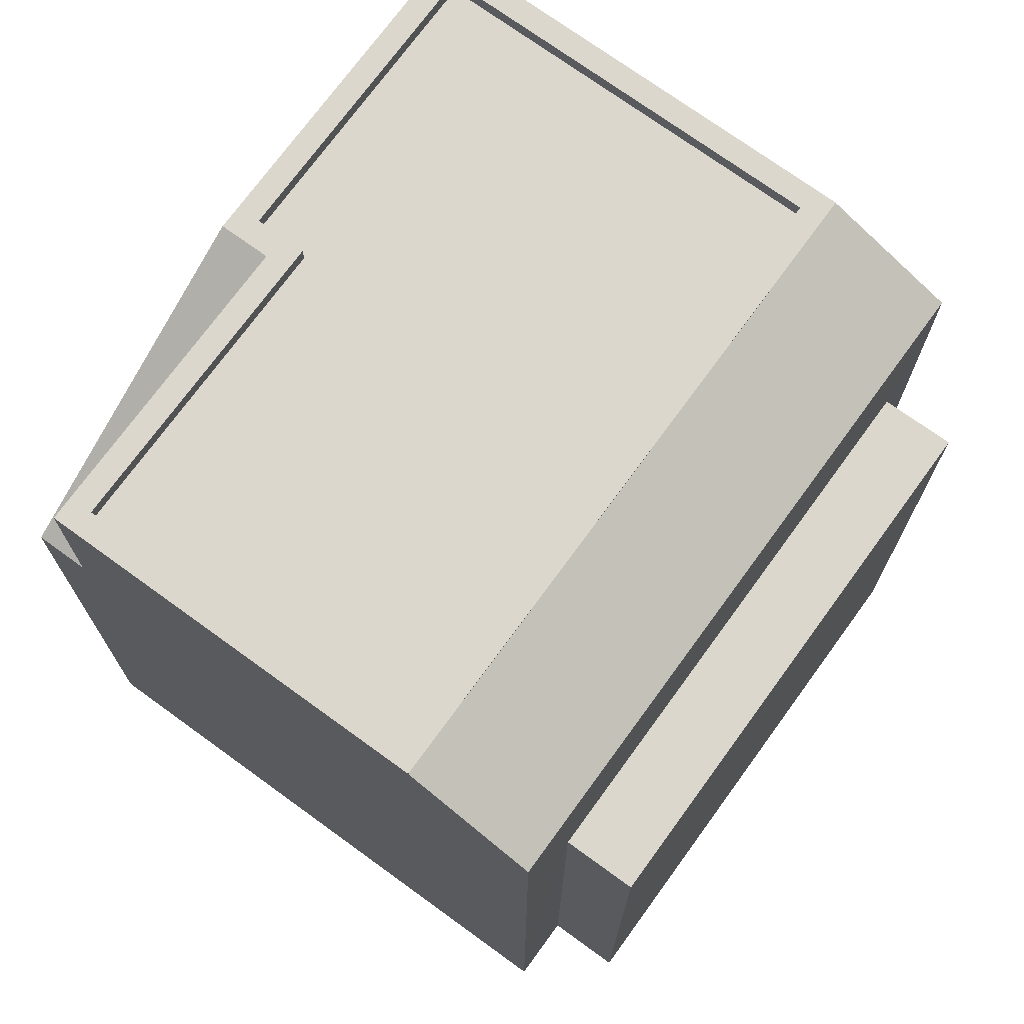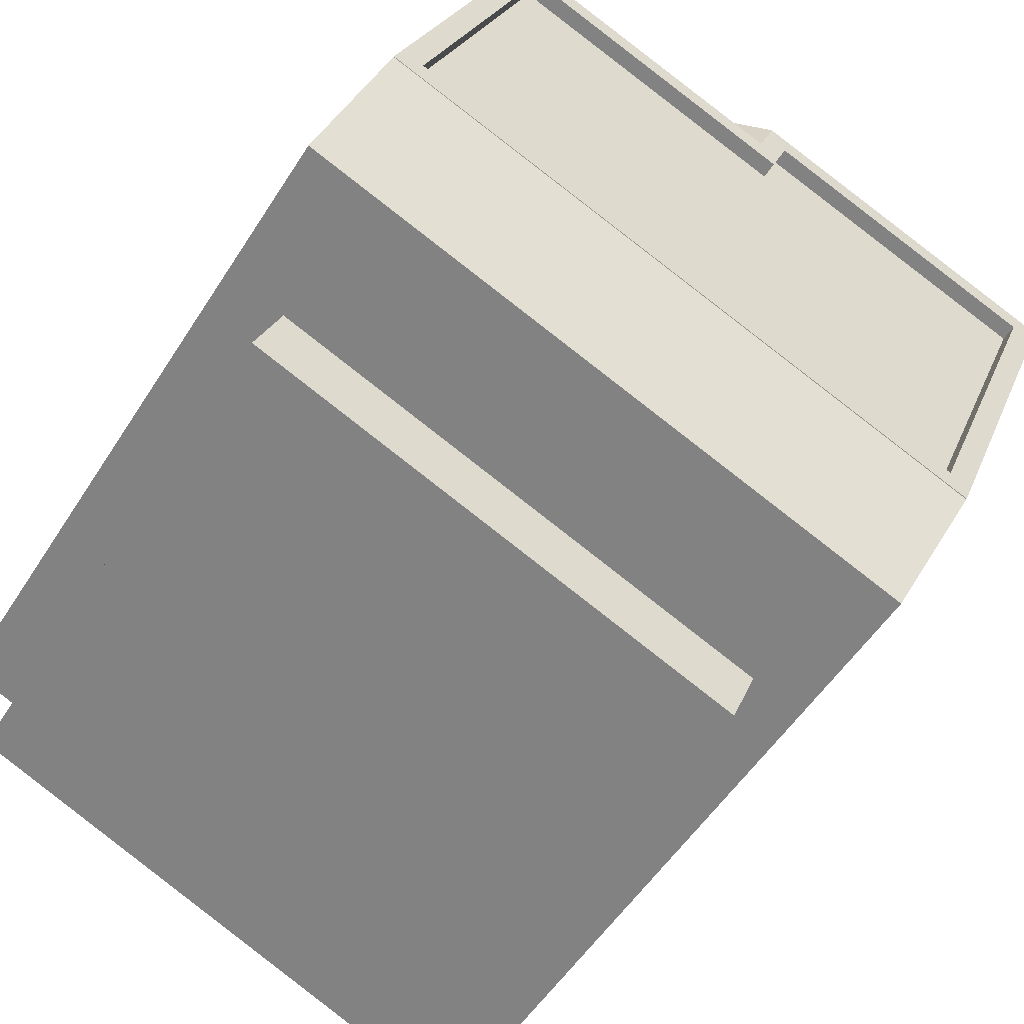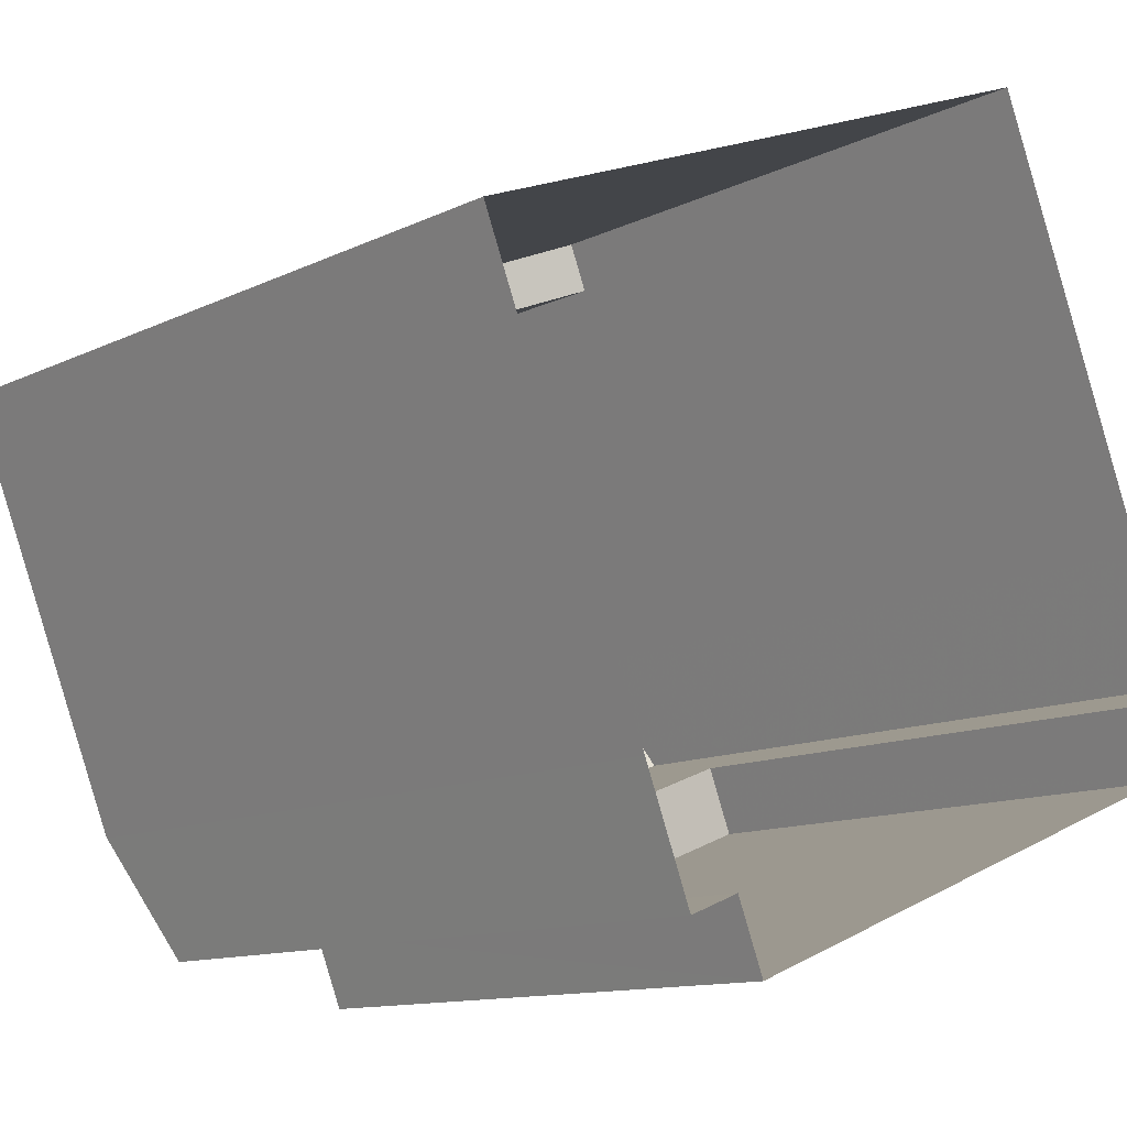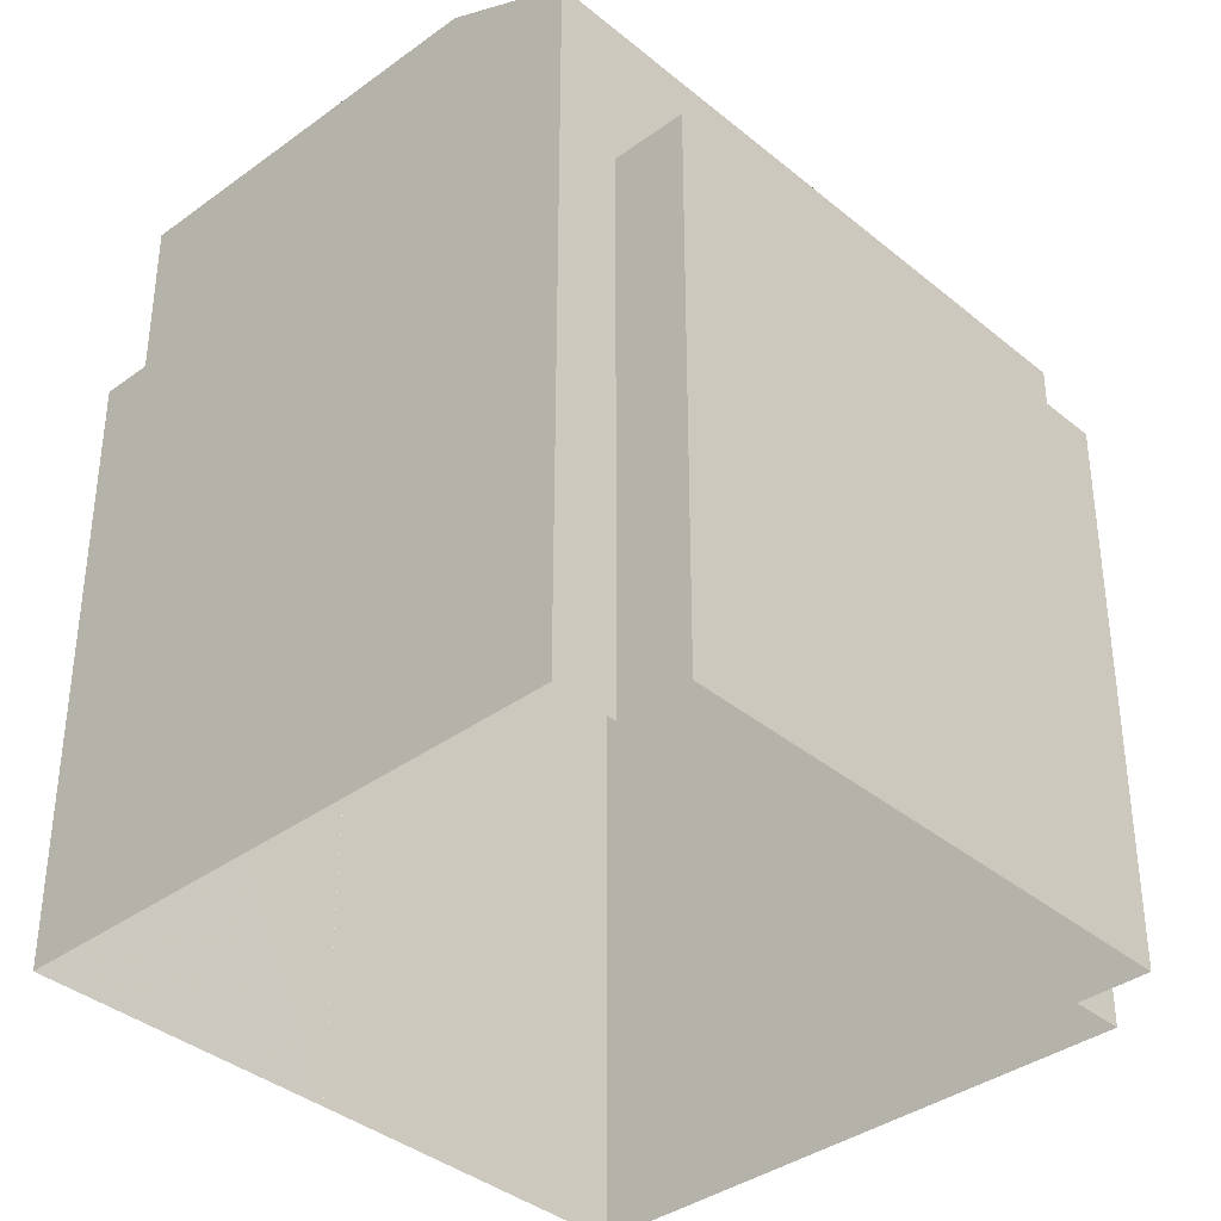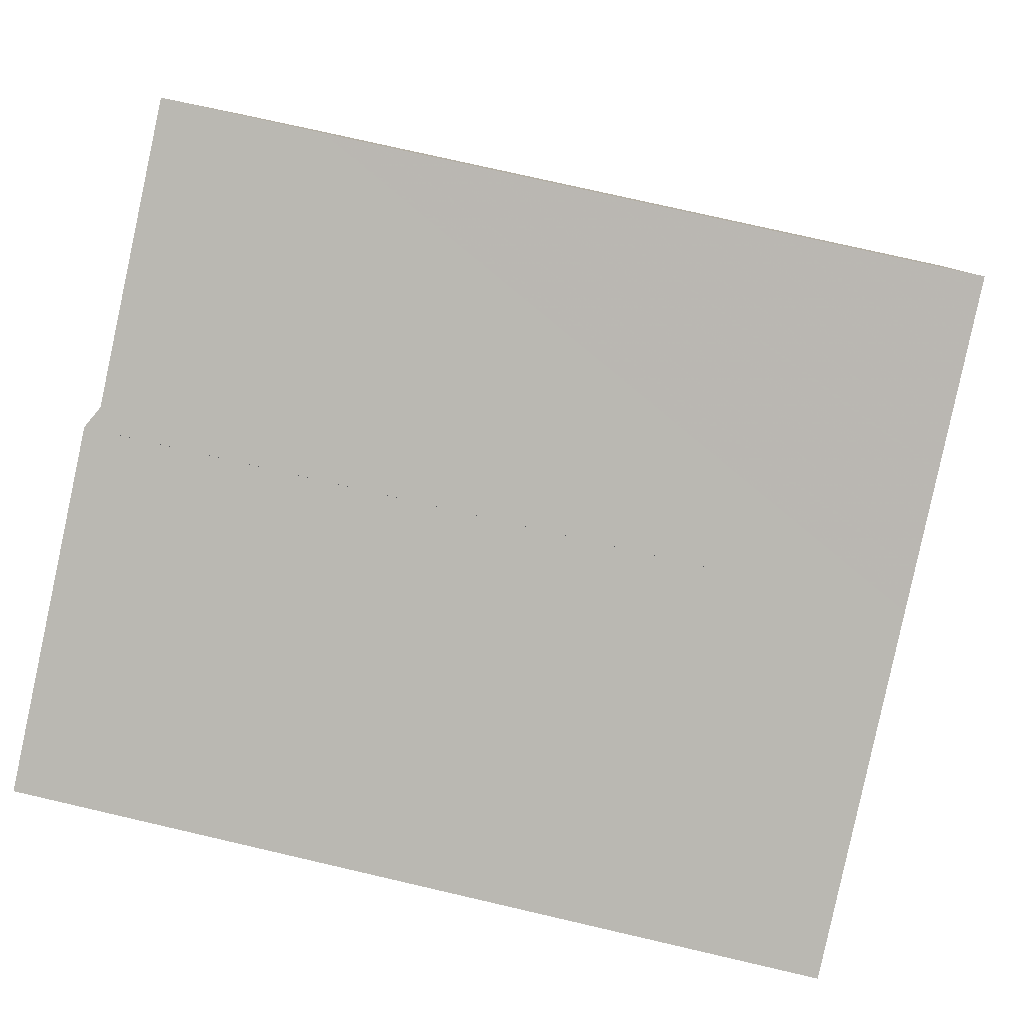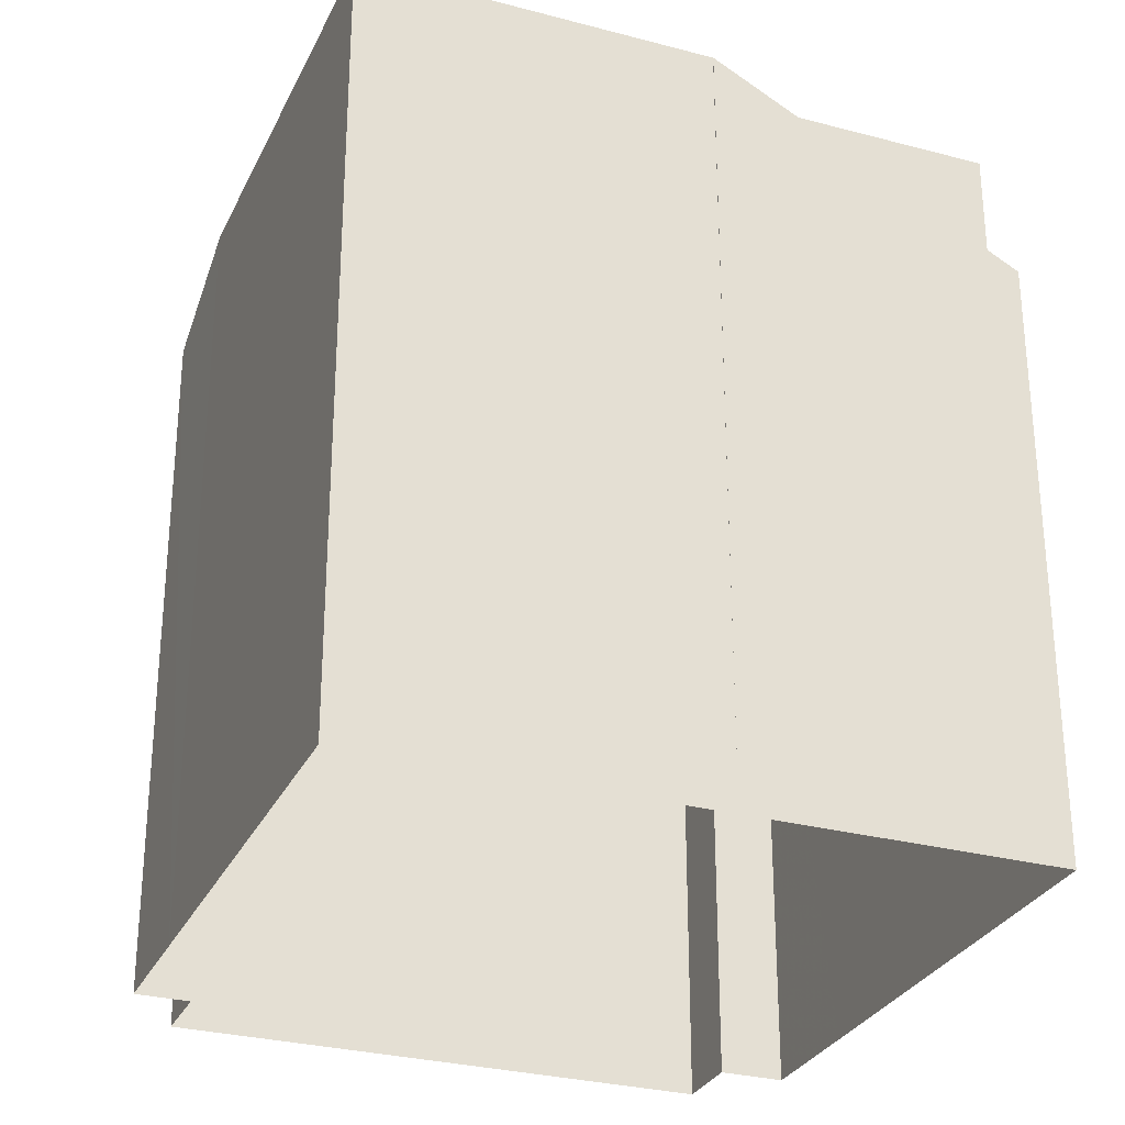
<metadata>
{"format":"obj","ext":"obj","renderer":"f3d","projection":"perspective","resolution":1024,"background":"white","views":[{"elev":73.0,"azim":-75.5,"up":"+Z"},{"elev":-53.4,"azim":-31.7,"up":"+Y"},{"elev":-11.7,"azim":139.3,"up":"+Y"},{"elev":-37.1,"azim":-68.2,"up":"+Z"},{"elev":75.5,"azim":103.1,"up":"+Y"},{"elev":-29.3,"azim":136.9,"up":"+Z"}]}
</metadata>
<code>
v -9716 -3.677e+04 28.82
v -9720 -3.677e+04 28.83
v -9716 -3.677e+04 28.82
v -9723 -3.678e+04 28.83
v -9711 -3.677e+04 28.82
v -9714 -3.678e+04 28.82
v -9722 -3.678e+04 28.83
v -9723 -3.678e+04 28.83
v -9714 -3.678e+04 28.82
v -9715 -3.678e+04 28.82
v -9723 -3.678e+04 28.83
v -9715 -3.678e+04 28.82
v -9712 -3.677e+04 39.95
v -9716 -3.677e+04 39.96
v -9714 -3.678e+04 39.95
v -9722 -3.678e+04 39.96
v -9716 -3.677e+04 39.96
v -9720 -3.677e+04 39.96
v -9712 -3.677e+04 40.2
v -9711 -3.677e+04 40.2
v -9716 -3.677e+04 40.21
v -9716 -3.677e+04 40.21
v -9716 -3.677e+04 40.21
v -9716 -3.677e+04 40.21
v -9714 -3.678e+04 40.2
v -9721 -3.677e+04 40.21
v -9723 -3.678e+04 40.21
v -9722 -3.678e+04 40.21
v -9720 -3.677e+04 40.21
v -9714 -3.678e+04 40.2
v -9716 -3.677e+04 40.21
v -9720 -3.677e+04 37.8
v -9721 -3.677e+04 37.8
v -9714 -3.678e+04 40.19
v -9723 -3.678e+04 40.2
v -9723 -3.678e+04 39.32
v -9714 -3.678e+04 39.31
v -9722 -3.678e+04 37.06
v -9723 -3.678e+04 37.06
v -9715 -3.678e+04 37.05
v -9715 -3.678e+04 37.05
f 1 2 3
f 4 2 1
f 1 5 6
f 4 7 8
f 6 9 10
f 11 7 12
f 7 10 12
f 4 1 6
f 4 6 7
f 7 6 10
f 13 14 15
f 15 14 16
f 13 17 14
f 16 14 18
f 19 20 21
f 22 21 23
f 23 21 24
f 21 20 24
f 19 25 20
f 26 27 28
f 29 26 28
f 28 27 25
f 30 25 19
f 28 25 30
f 29 22 23
f 26 29 23
f 31 32 24
f 24 33 23
f 24 32 33
f 34 35 36
f 37 34 36
f 38 39 40
f 41 38 40
f 21 14 17
f 21 22 14
f 19 17 13
f 19 21 17
f 30 13 15
f 30 19 13
f 30 15 16
f 28 30 16
f 29 16 18
f 29 28 16
f 22 18 14
f 22 29 18
f 20 5 1
f 24 20 1
f 34 5 20
f 20 25 34
f 6 5 34
f 34 25 27
f 35 34 27
f 33 32 2
f 4 33 2
f 26 33 35
f 27 26 35
f 4 35 33
f 23 33 26
f 32 3 2
f 32 31 3
f 1 3 31
f 24 1 31
f 38 8 7
f 8 38 36
f 36 38 37
f 9 41 10
f 37 41 9
f 38 41 37
f 36 4 8
f 36 35 4
f 37 9 6
f 34 37 6
f 40 11 12
f 40 39 11
f 38 11 39
f 38 7 11
f 41 40 12
f 10 41 12

</code>
